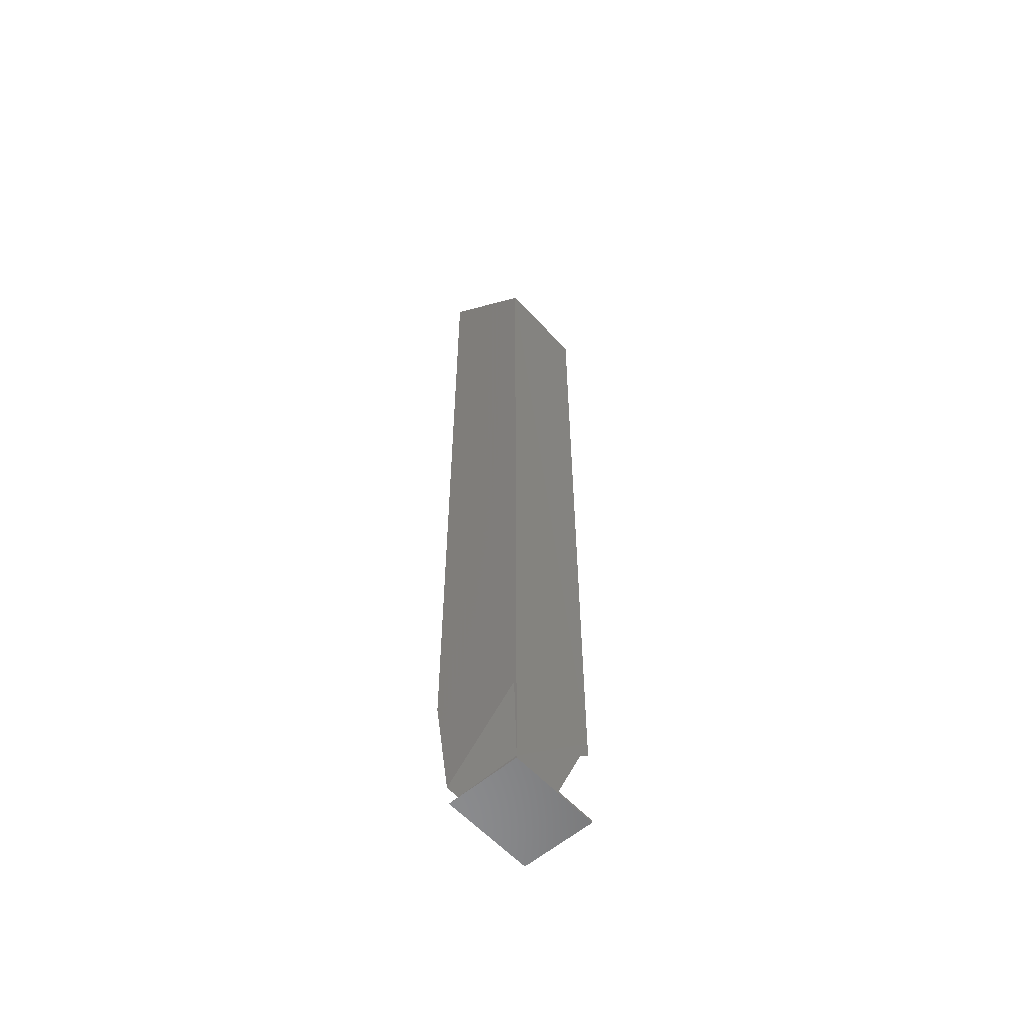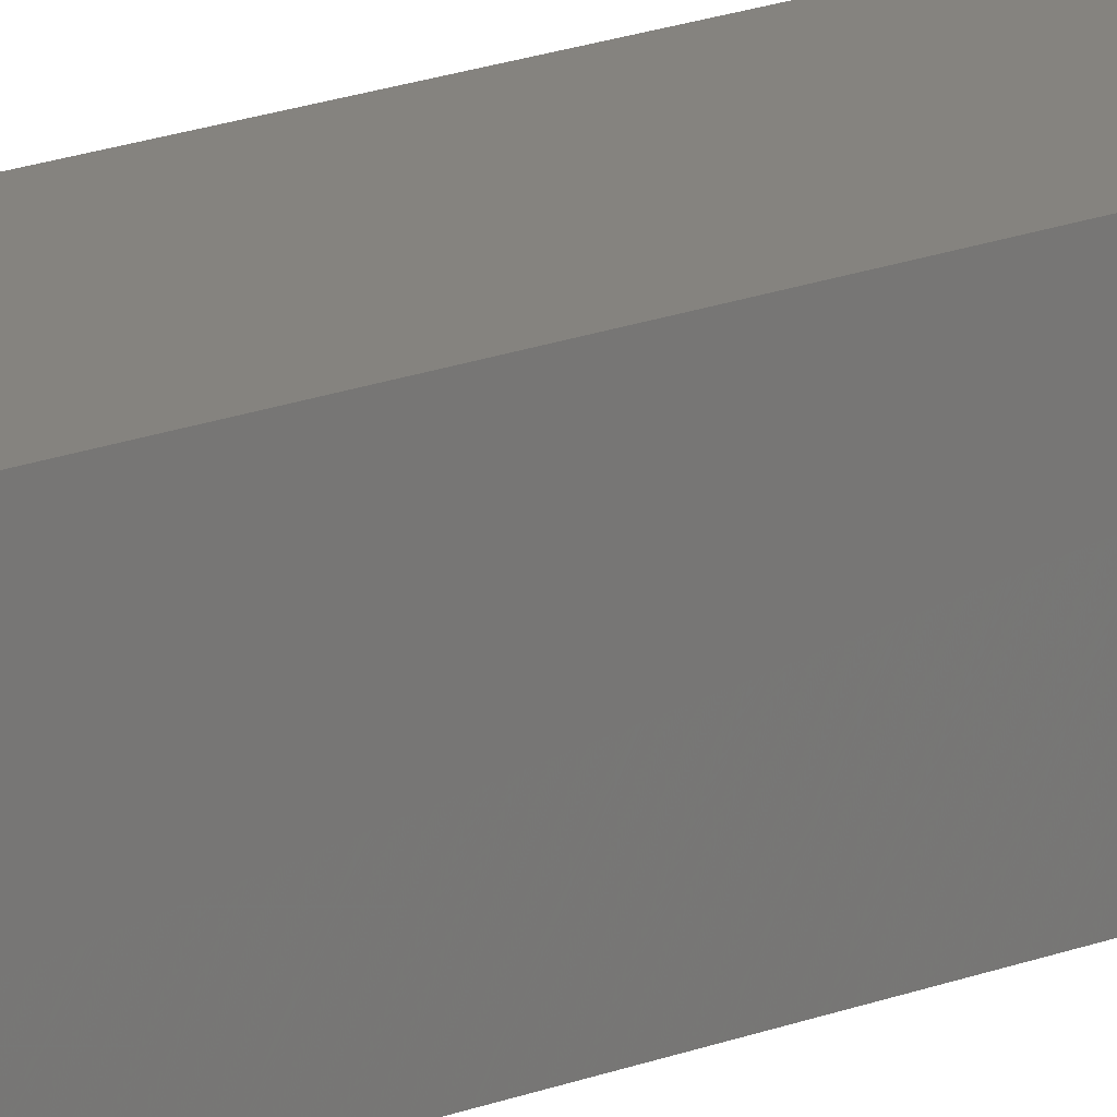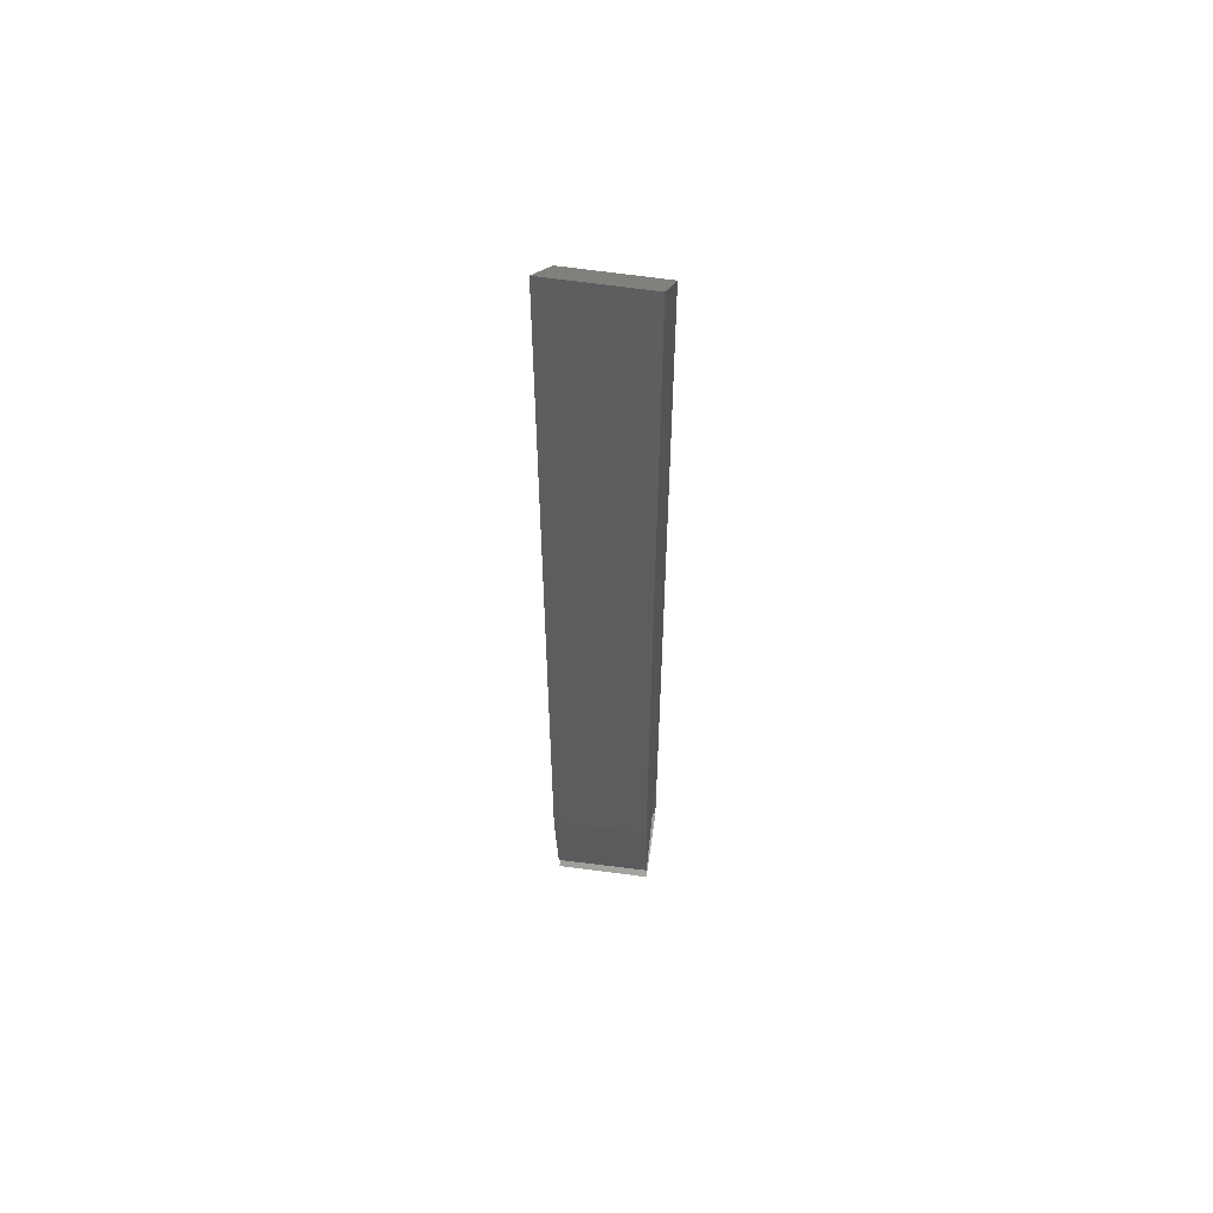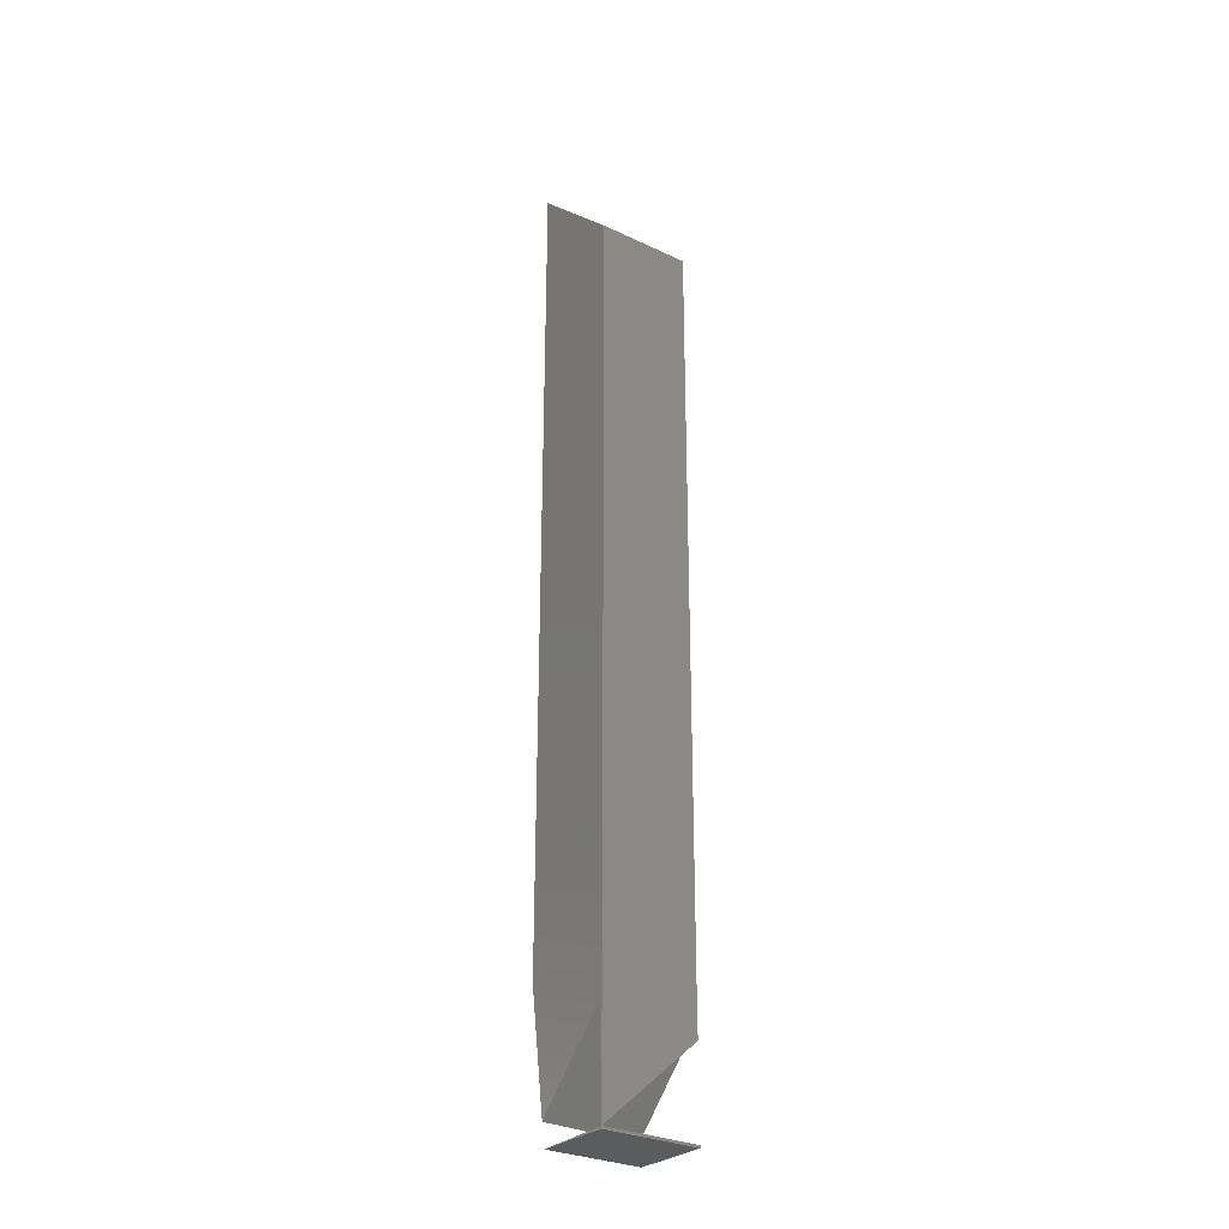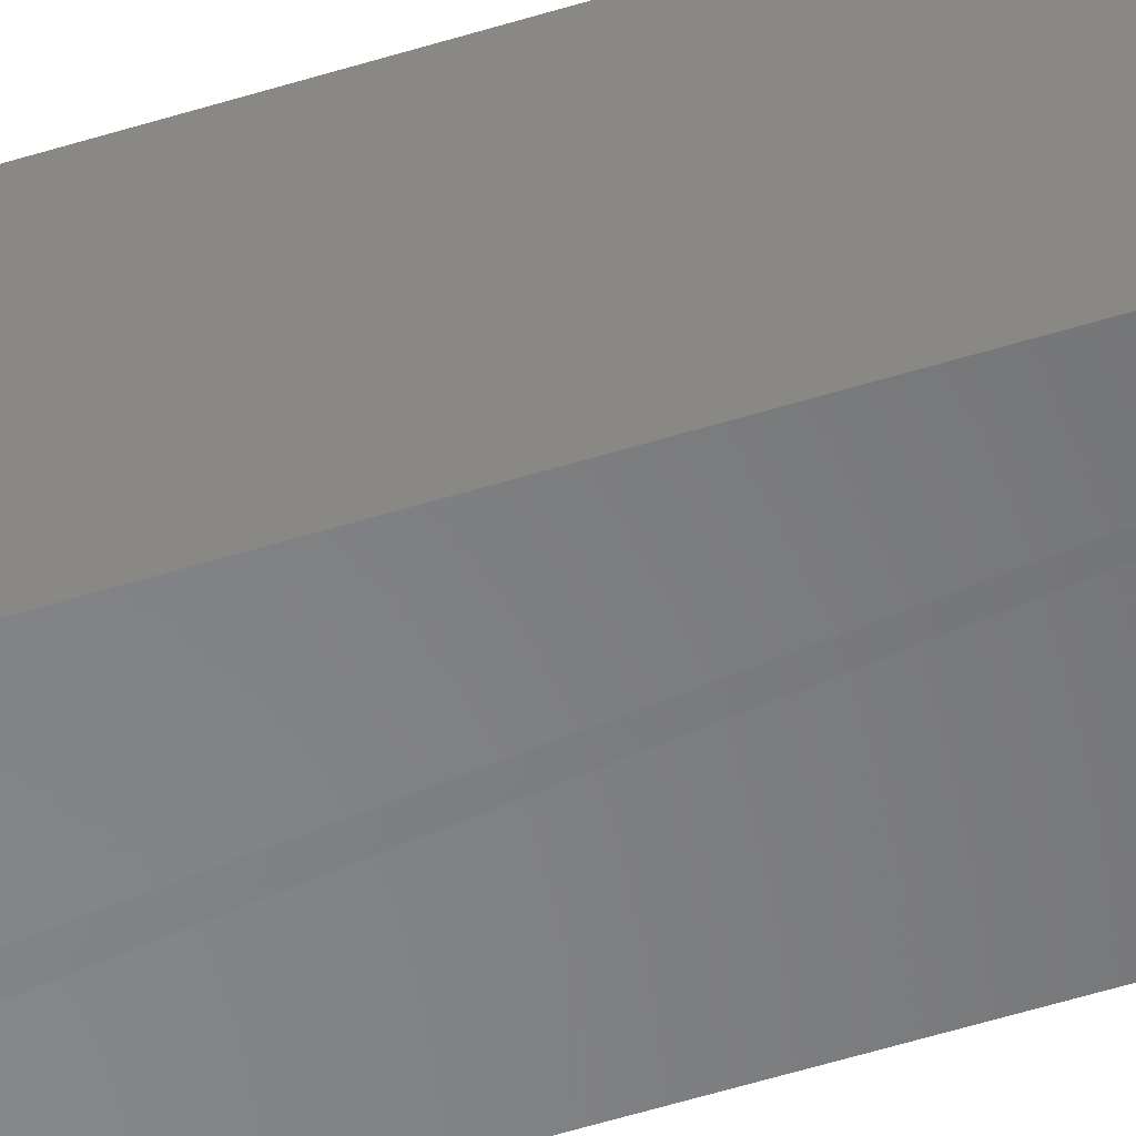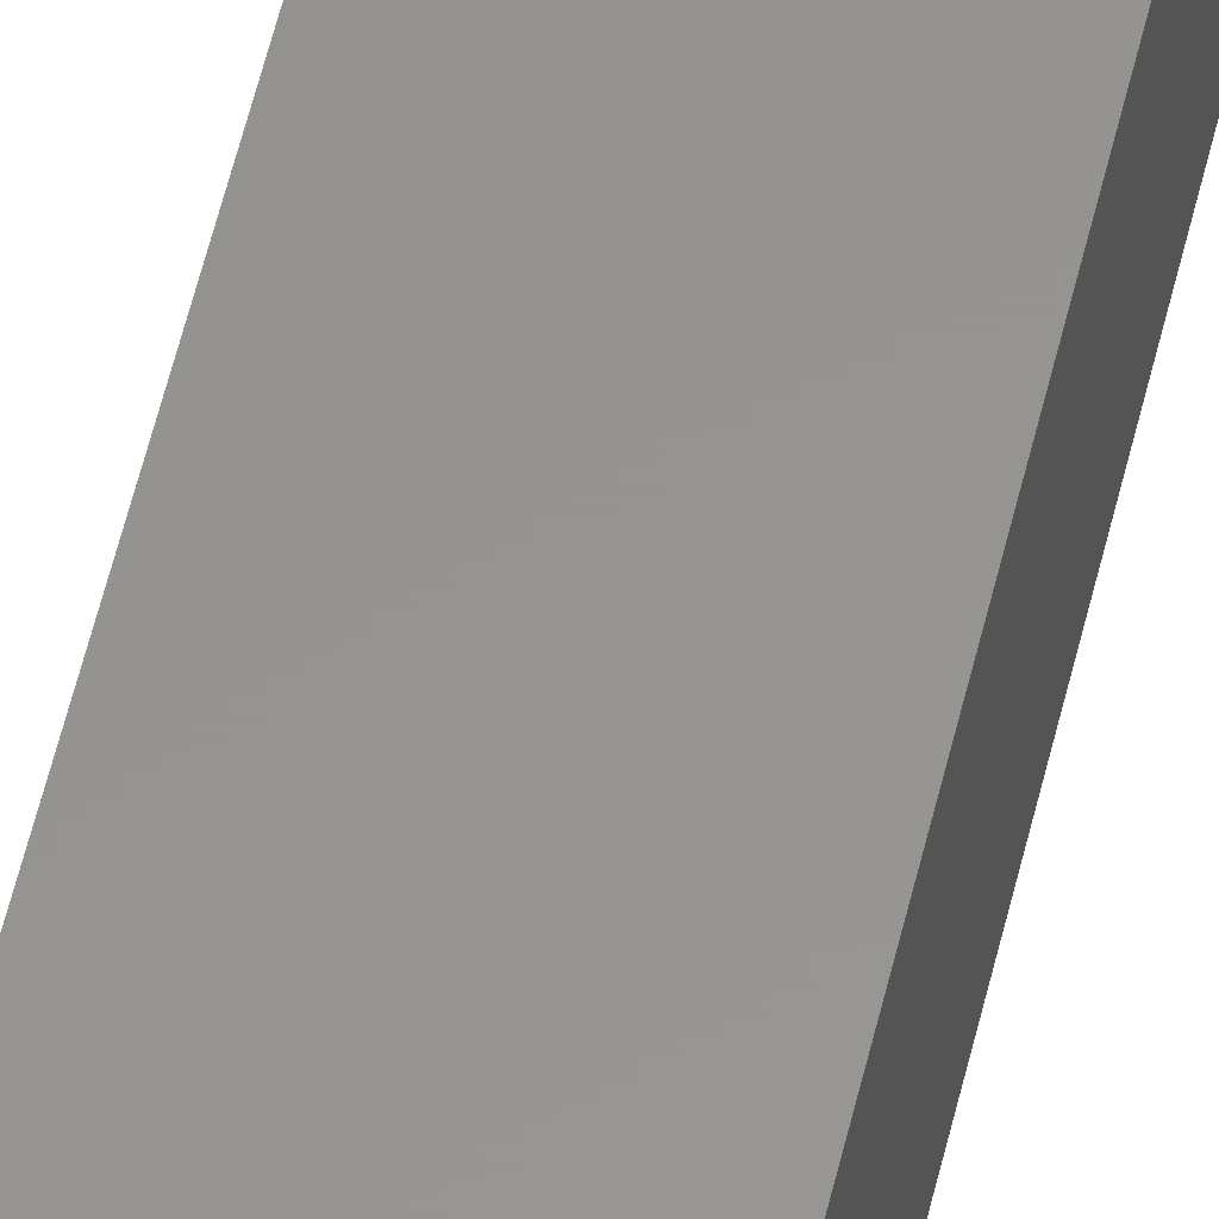
<metadata>
{"format":"stl","ext":"stl","renderer":"f3d","projection":"perspective","resolution":1024,"background":"white","views":[{"elev":-57.4,"azim":41.7,"up":"+Y"},{"elev":18.9,"azim":53.4,"up":"+Z"},{"elev":56.3,"azim":-82.0,"up":"+Y"},{"elev":-28.6,"azim":53.3,"up":"+Y"},{"elev":-53.6,"azim":-71.5,"up":"+Z"},{"elev":57.3,"azim":13.4,"up":"+Z"}]}
</metadata>
<code>
# stl→obj: 21 verts, 36 faces
v -0.02429 -0.7325 0.03742
v -0.02405 -0.7342 -0.03742
v 0.03527 -0.67 0.03742
v 0.02794 -0.6796 -0.03742
v 0.0371 -0.67 -0.03719
v 0.03742 -0.7481 0.03742
v 0.03742 -0.683 -0.03719
v -0.02179 -0.75 -0.03742
v 0.03742 -0.7481 -0.03742
v 0.02794 -0.7484 -0.03742
v 0.03742 -0.7481 0.02794
v -0.02179 -0.75 0.03742
v 0.03742 -0.07284 -0.03719
v 0.03742 -0.07458 0.03742
v 0.03742 -0.75 0.03742
v 0.03742 -0.75 -0.03742
v -0.03742 -0.6406 -0.03742
v -0.03742 -0.001604 -0.03742
v 0.02794 -0.06381 -0.03742
v -0.03742 -0.6406 0.03742
v -0.03742 -0.003352 0.03742
f 1 2 3
f 3 2 4
f 3 4 5
f 3 5 6
f 6 5 7
f 8 9 10
f 9 8 11
f 11 8 12
f 11 12 6
f 13 14 5
f 5 14 6
f 5 6 7
f 15 16 9
f 15 9 11
f 15 11 6
f 17 18 19
f 17 19 13
f 17 13 5
f 17 5 4
f 17 4 2
f 16 10 9
f 16 8 10
f 3 20 1
f 21 20 14
f 14 20 3
f 14 3 6
f 12 15 6
f 17 2 20
f 20 2 1
f 8 16 12
f 12 16 15
f 18 21 19
f 19 21 14
f 19 14 13
f 21 18 20
f 20 18 17

</code>
